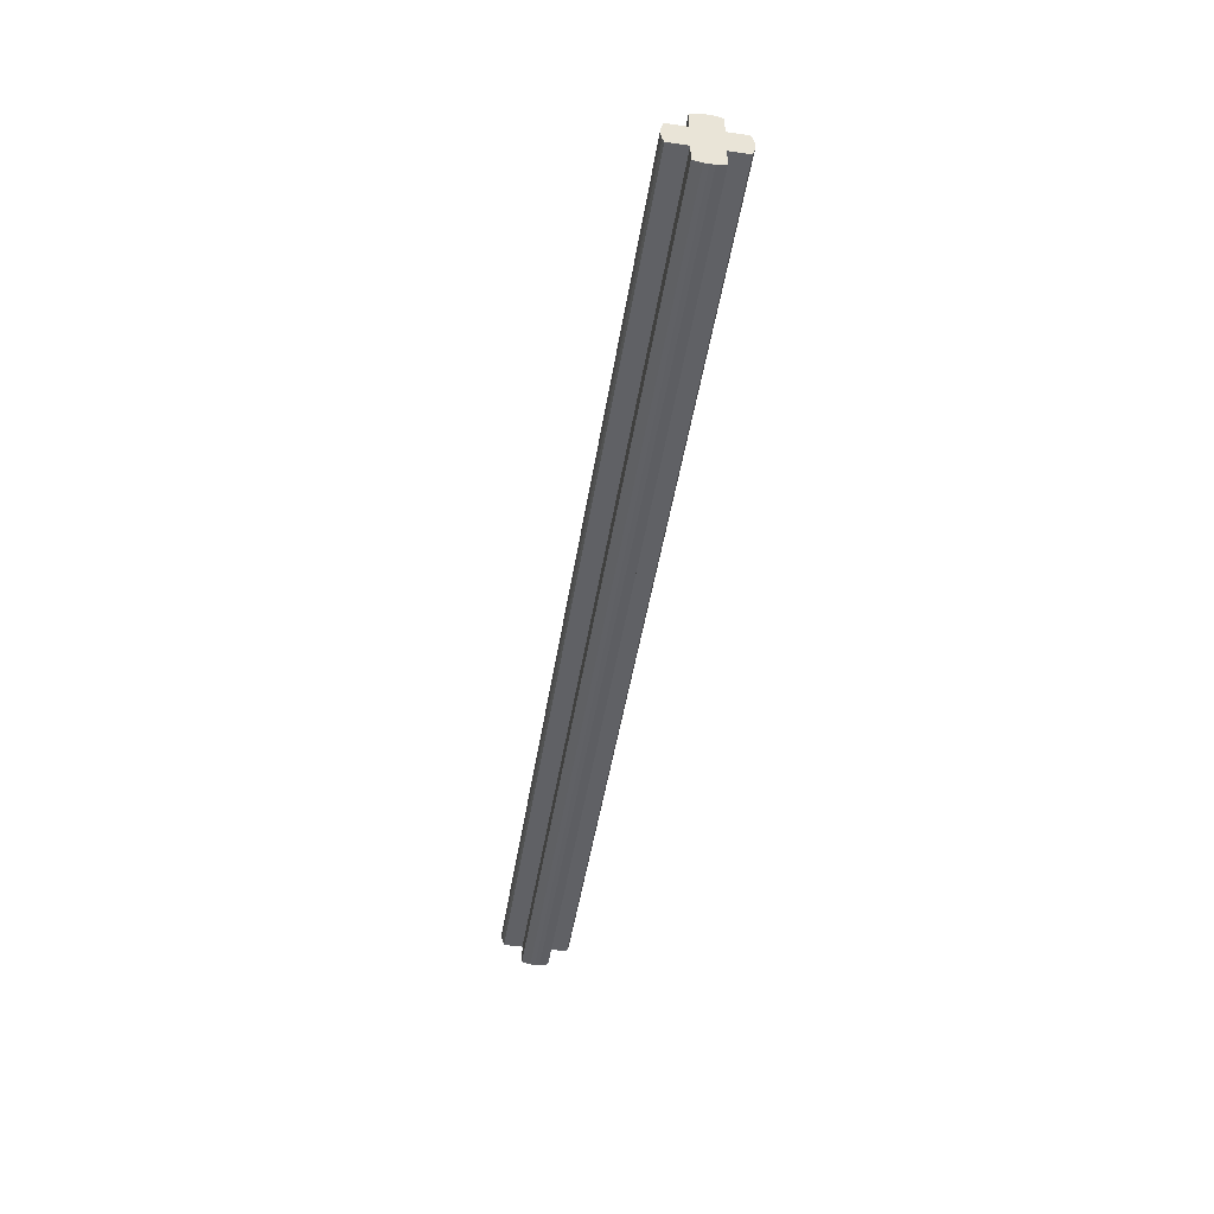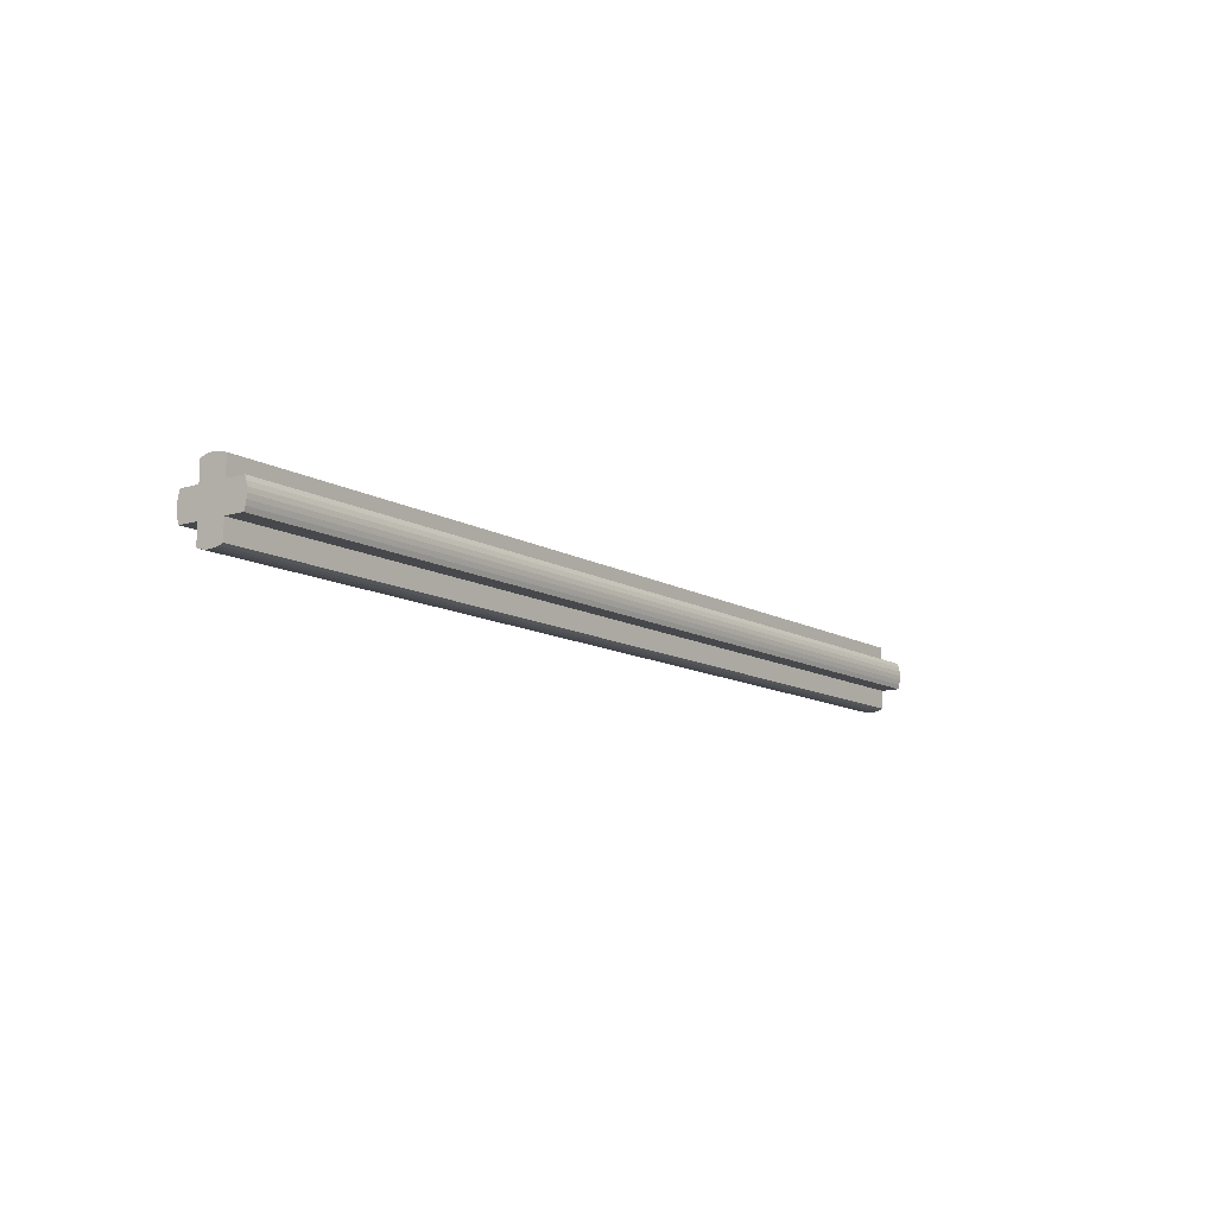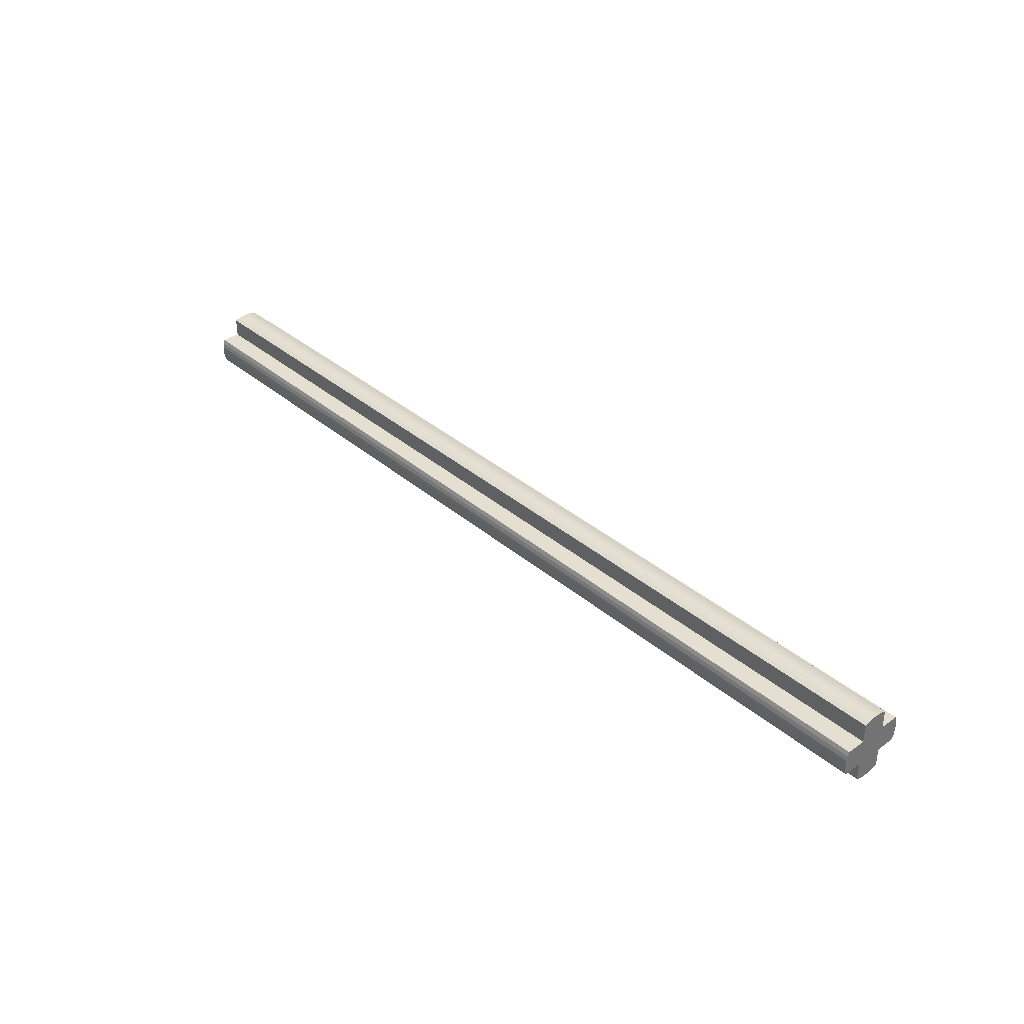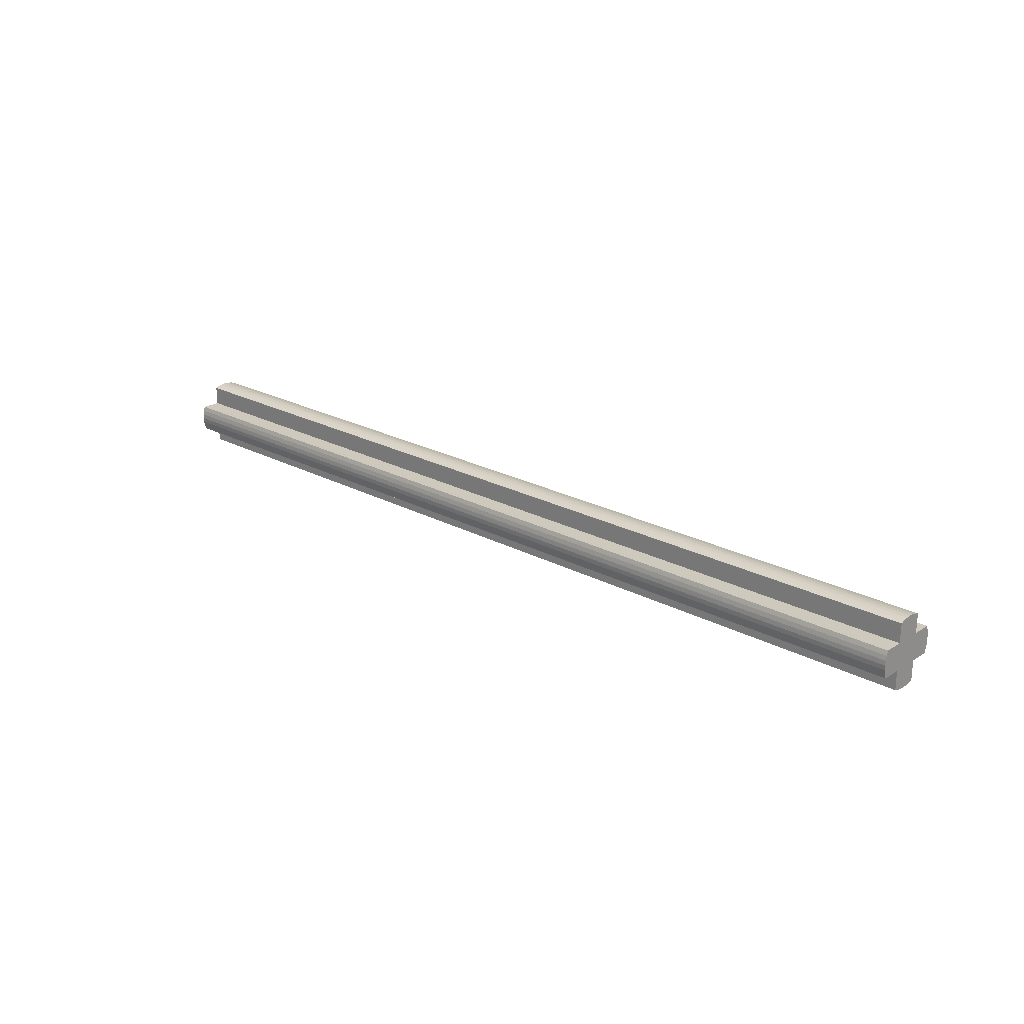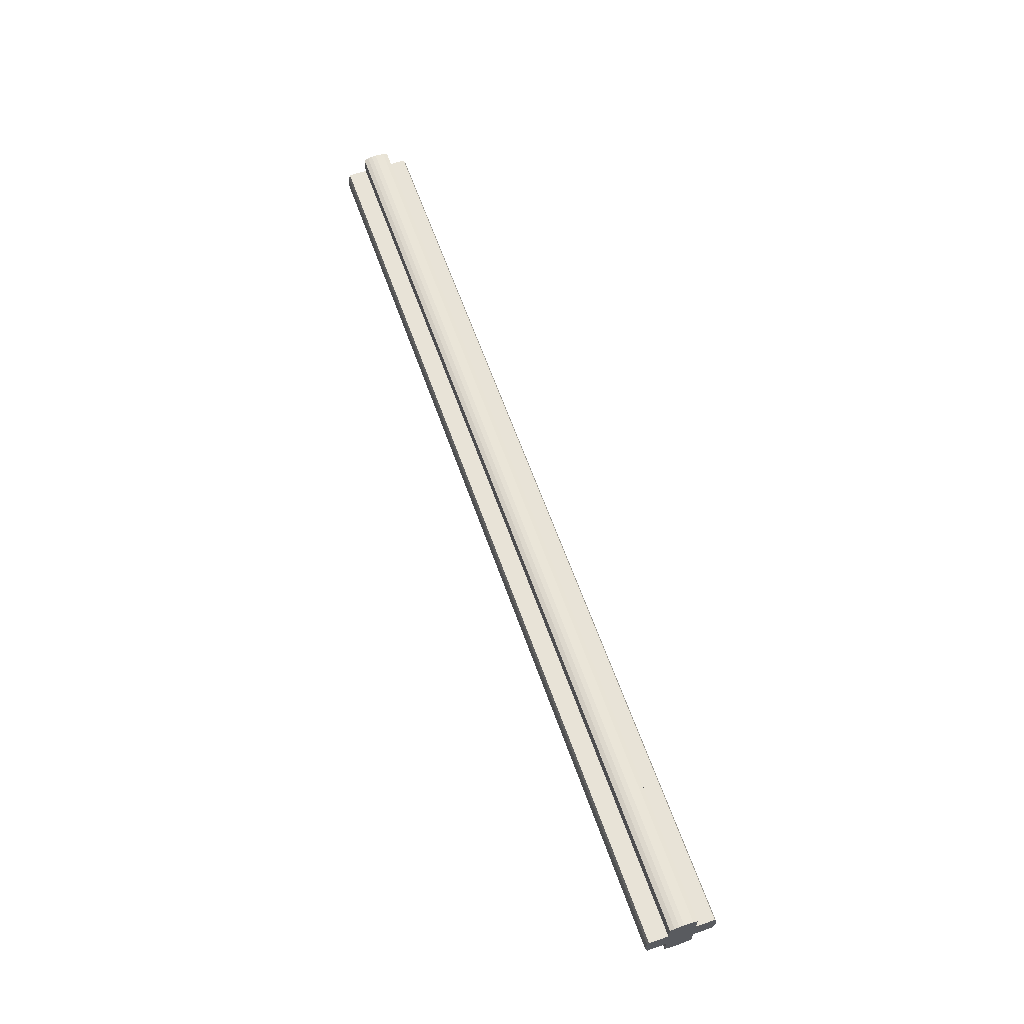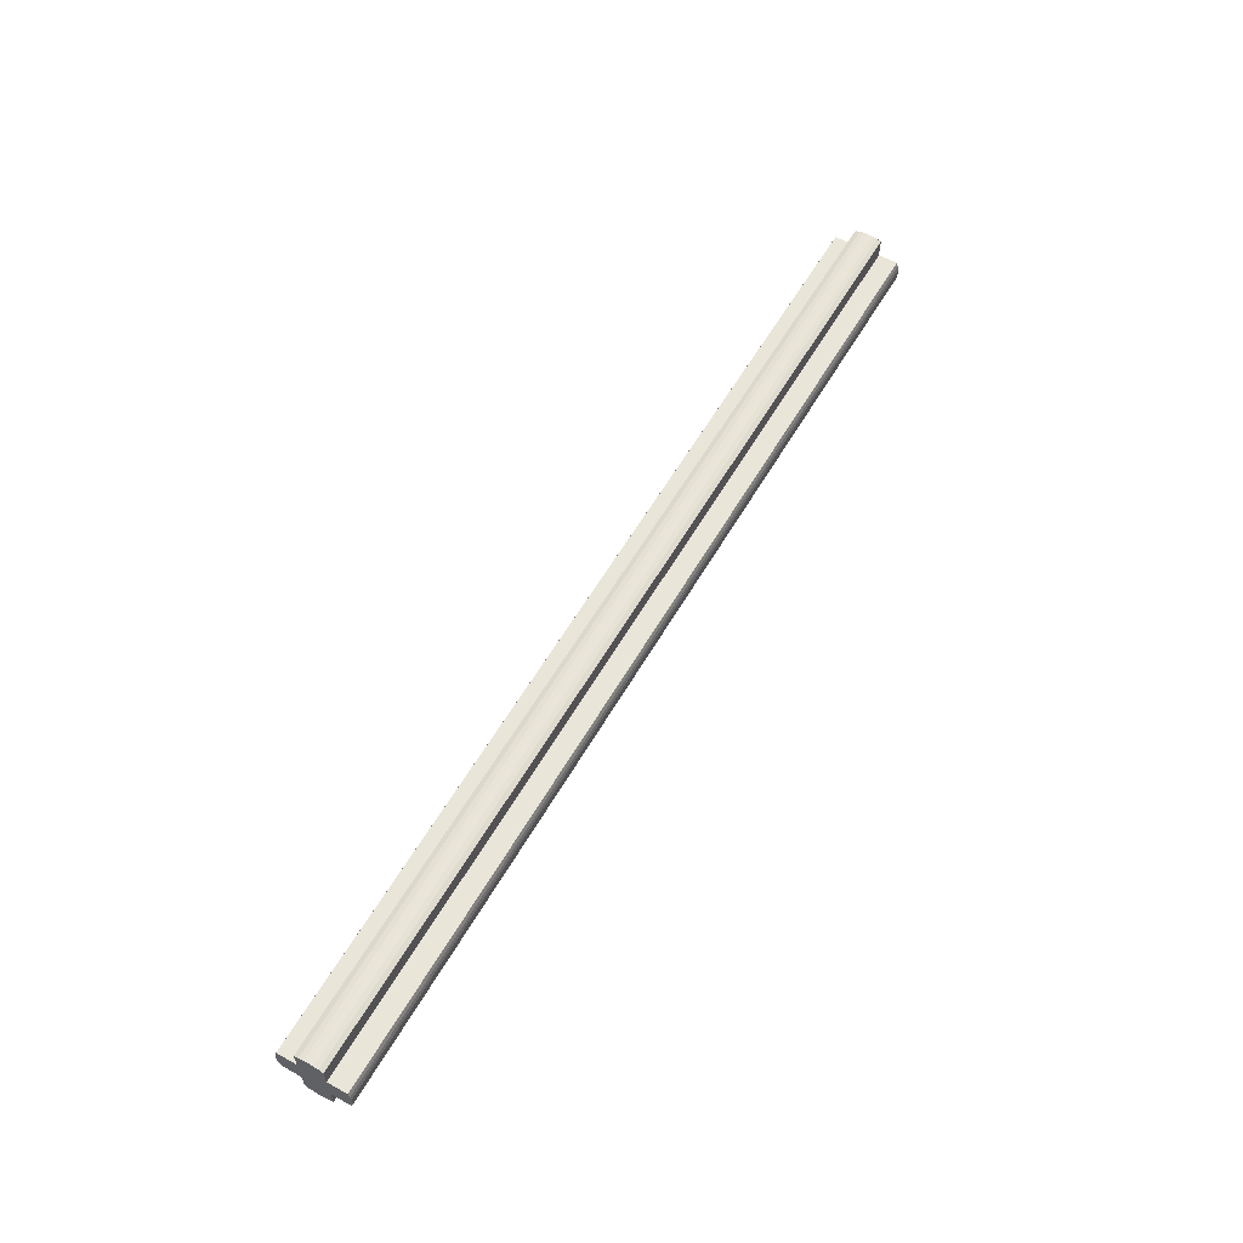
<metadata>
{"format":"obj","ext":"obj","renderer":"f3d","projection":"perspective","resolution":1024,"background":"white","views":[{"elev":-47.3,"azim":-99.0,"up":"+Y"},{"elev":-11.5,"azim":126.2,"up":"+Y"},{"elev":36.6,"azim":47.5,"up":"+Y"},{"elev":22.6,"azim":42.7,"up":"+Y"},{"elev":62.0,"azim":70.6,"up":"+Y"},{"elev":58.5,"azim":-60.2,"up":"+Z"}]}
</metadata>
<code>
v -6 0.4346 -0.1165
v 6 0.4346 -0.1165
v 6 0.4157 -0.1722
v -6 0.4157 -0.1722
v -6 0.4461 -0.05874
v 6 0.4461 -0.05874
v 6 0.4346 -0.1165
v -6 0.4346 -0.1165
v -6 0.45 3e-06
v 6 0.45 3e-06
v 6 0.4461 -0.05874
v -6 0.4461 -0.05874
v -6 0.4461 0.05874
v 6 0.4461 0.05874
v 6 0.45 3e-06
v -6 0.45 3e-06
v -6 0.4347 0.1165
v 6 0.4347 0.1165
v 6 0.4461 0.05874
v -6 0.4461 0.05874
v -6 0.4157 0.1722
v 6 0.4157 0.1722
v 6 0.4347 0.1165
v -6 0.4347 0.1165
v 6 0.4157 0.1722
v 6 0.4157 -0.1722
v 6 0.4346 -0.1165
v 6 0.4347 0.1165
v 6 0.4347 0.1165
v 6 0.4346 -0.1165
v 6 0.4461 -0.05874
v 6 0.4461 0.05874
v 6 0.4461 0.05874
v 6 0.4461 -0.05874
v 6 0.45 3e-06
v -6 0.4157 0.1722
v -6 0.4157 -0.1722
v -6 0.4346 -0.1165
v -6 0.4347 0.1165
v -6 0.4347 0.1165
v -6 0.4346 -0.1165
v -6 0.4461 -0.05874
v -6 0.4461 0.05874
v -6 0.4461 0.05874
v -6 0.4461 -0.05874
v -6 0.45 3e-06
v -6 -0.4346 -0.1165
v 6 -0.4346 -0.1165
v 6 -0.4157 -0.1722
v -6 -0.4157 -0.1722
v -6 -0.4461 -0.05874
v 6 -0.4461 -0.05874
v 6 -0.4346 -0.1165
v -6 -0.4346 -0.1165
v -6 -0.45 3e-06
v 6 -0.45 3e-06
v 6 -0.4461 -0.05874
v -6 -0.4461 -0.05874
v -6 -0.4461 0.05874
v 6 -0.4461 0.05874
v 6 -0.45 3e-06
v -6 -0.45 3e-06
v -6 -0.4347 0.1165
v 6 -0.4347 0.1165
v 6 -0.4461 0.05874
v -6 -0.4461 0.05874
v -6 -0.4157 0.1722
v 6 -0.4157 0.1722
v 6 -0.4347 0.1165
v -6 -0.4347 0.1165
v 6 -0.4157 0.1722
v 6 -0.4157 -0.1722
v 6 -0.4346 -0.1165
v 6 -0.4347 0.1165
v 6 -0.4347 0.1165
v 6 -0.4346 -0.1165
v 6 -0.4461 -0.05874
v 6 -0.4461 0.05874
v 6 -0.4461 0.05874
v 6 -0.4461 -0.05874
v 6 -0.45 3e-06
v -6 -0.4157 0.1722
v -6 -0.4157 -0.1722
v -6 -0.4346 -0.1165
v -6 -0.4347 0.1165
v -6 -0.4347 0.1165
v -6 -0.4346 -0.1165
v -6 -0.4461 -0.05874
v -6 -0.4461 0.05874
v -6 -0.4461 0.05874
v -6 -0.4461 -0.05874
v -6 -0.45 3e-06
v -6 -0.1165 -0.4346
v 6 -0.1165 -0.4346
v 6 -0.1722 -0.4157
v -6 -0.1722 -0.4157
v -6 -0.05874 -0.4461
v 6 -0.05874 -0.4461
v 6 -0.1165 -0.4346
v -6 -0.1165 -0.4346
v -6 3e-06 -0.45
v 6 3e-06 -0.45
v 6 -0.05874 -0.4461
v -6 -0.05874 -0.4461
v -6 0.05874 -0.4461
v 6 0.05874 -0.4461
v 6 3e-06 -0.45
v -6 3e-06 -0.45
v -6 0.1165 -0.4347
v 6 0.1165 -0.4347
v 6 0.05874 -0.4461
v -6 0.05874 -0.4461
v -6 0.1722 -0.4157
v 6 0.1722 -0.4157
v 6 0.1165 -0.4347
v -6 0.1165 -0.4347
v 6 0.1722 -0.4157
v 6 -0.1722 -0.4157
v 6 -0.1165 -0.4346
v 6 0.1165 -0.4347
v 6 0.1165 -0.4347
v 6 -0.1165 -0.4346
v 6 -0.05874 -0.4461
v 6 0.05874 -0.4461
v 6 0.05874 -0.4461
v 6 -0.05874 -0.4461
v 6 3e-06 -0.45
v -6 0.1722 -0.4157
v -6 -0.1722 -0.4157
v -6 -0.1165 -0.4346
v -6 0.1165 -0.4347
v -6 0.1165 -0.4347
v -6 -0.1165 -0.4346
v -6 -0.05874 -0.4461
v -6 0.05874 -0.4461
v -6 0.05874 -0.4461
v -6 -0.05874 -0.4461
v -6 3e-06 -0.45
v -6 -0.1165 0.4346
v 6 -0.1165 0.4346
v 6 -0.1722 0.4157
v -6 -0.1722 0.4157
v -6 -0.05874 0.4461
v 6 -0.05874 0.4461
v 6 -0.1165 0.4346
v -6 -0.1165 0.4346
v -6 3e-06 0.45
v 6 3e-06 0.45
v 6 -0.05874 0.4461
v -6 -0.05874 0.4461
v -6 0.05874 0.4461
v 6 0.05874 0.4461
v 6 3e-06 0.45
v -6 3e-06 0.45
v -6 0.1165 0.4347
v 6 0.1165 0.4347
v 6 0.05874 0.4461
v -6 0.05874 0.4461
v -6 0.1722 0.4157
v 6 0.1722 0.4157
v 6 0.1165 0.4347
v -6 0.1165 0.4347
v 6 0.1722 0.4157
v 6 -0.1722 0.4157
v 6 -0.1165 0.4346
v 6 0.1165 0.4347
v 6 0.1165 0.4347
v 6 -0.1165 0.4346
v 6 -0.05874 0.4461
v 6 0.05874 0.4461
v 6 0.05874 0.4461
v 6 -0.05874 0.4461
v 6 3e-06 0.45
v -6 0.1722 0.4157
v -6 -0.1722 0.4157
v -6 -0.1165 0.4346
v -6 0.1165 0.4347
v -6 0.1165 0.4347
v -6 -0.1165 0.4346
v -6 -0.05874 0.4461
v -6 0.05874 0.4461
v -6 0.05874 0.4461
v -6 -0.05874 0.4461
v -6 3e-06 0.45
v -6 0.1722 -0.1722
v -6 0.1722 -0.4157
v 6 0.1722 -0.4157
v 6 0.1722 -0.1722
v -6 0.1722 -0.1722
v 6 0.1722 -0.1722
v 6 0.4158 -0.1722
v -6 0.4158 -0.1722
v -6 0.1722 0.1722
v -6 0.4157 0.1722
v 6 0.4157 0.1722
v 6 0.1722 0.1722
v -6 0.1722 0.1722
v 6 0.1722 0.1722
v 6 0.1722 0.4158
v -6 0.1722 0.4158
v -6 -0.1722 0.1722
v -6 -0.1722 0.4157
v 6 -0.1722 0.4157
v 6 -0.1722 0.1722
v -6 -0.1722 0.1722
v 6 -0.1722 0.1722
v 6 -0.4158 0.1722
v -6 -0.4158 0.1722
v -6 -0.1722 -0.1722
v -6 -0.4157 -0.1722
v 6 -0.4157 -0.1722
v 6 -0.1722 -0.1722
v -6 -0.1722 -0.1722
v 6 -0.1722 -0.1722
v 6 -0.1722 -0.4158
v -6 -0.1722 -0.4158
v 6 0.4158 -0.1722
v 6 0.4158 0.1722
v 6 0.1722 0.1722
v 6 0.1722 -0.1722
v 6 0.1722 0.4158
v 6 -0.1722 0.4158
v 6 -0.1722 0.1722
v 6 0.1722 0.1722
v 6 -0.4158 0.1722
v 6 -0.4158 -0.1722
v 6 -0.1722 -0.1722
v 6 -0.1722 0.1722
v 6 -0.1722 -0.4158
v 6 0.1722 -0.4158
v 6 0.1722 -0.1722
v 6 -0.1722 -0.1722
v 6 0.1722 -0.1722
v 6 0.1722 0.1722
v 6 -0.1722 0.1722
v 6 -0.1722 -0.1722
v -6 0.1722 0.1722
v -6 0.4158 0.1722
v -6 0.4158 -0.1722
v -6 0.1722 -0.1722
v -6 -0.1722 0.1722
v -6 -0.1722 0.4158
v -6 0.1722 0.4158
v -6 0.1722 0.1722
v -6 -0.1722 -0.1722
v -6 -0.4158 -0.1722
v -6 -0.4158 0.1722
v -6 -0.1722 0.1722
v -6 0.1722 -0.1722
v -6 0.1722 -0.4158
v -6 -0.1722 -0.4158
v -6 -0.1722 -0.1722
v -6 -0.1722 0.1722
v -6 0.1722 0.1722
v -6 0.1722 -0.1722
v -6 -0.1722 -0.1722
g mesh4946848
f 1 2 3
f 3 4 1
f 5 6 7
f 7 8 5
f 9 10 11
f 11 12 9
f 13 14 15
f 15 16 13
f 17 18 19
f 19 20 17
f 21 22 23
f 23 24 21
g mesh4946851
f 25 26 27
f 27 28 25
f 29 30 31
f 31 32 29
f 33 34 35
g mesh4946853
f 36 38 37
f 38 36 39
f 40 42 41
f 42 40 43
f 44 46 45
g mesh4946858
f 47 49 48
f 49 47 50
f 51 53 52
f 53 51 54
f 55 57 56
f 57 55 58
f 59 61 60
f 61 59 62
f 63 65 64
f 65 63 66
f 67 69 68
f 69 67 70
g mesh4946861
f 71 73 72
f 73 71 74
f 75 77 76
f 77 75 78
f 79 81 80
g mesh4946863
f 82 83 84
f 84 85 82
f 86 87 88
f 88 89 86
f 90 91 92
g mesh4946868
f 93 94 95
f 95 96 93
f 97 98 99
f 99 100 97
f 101 102 103
f 103 104 101
f 105 106 107
f 107 108 105
f 109 110 111
f 111 112 109
f 113 114 115
f 115 116 113
g mesh4946871
f 117 118 119
f 119 120 117
f 121 122 123
f 123 124 121
f 125 126 127
g mesh4946873
f 128 130 129
f 130 128 131
f 132 134 133
f 134 132 135
f 136 138 137
g mesh4946878
f 139 141 140
f 141 139 142
f 143 145 144
f 145 143 146
f 147 149 148
f 149 147 150
f 151 153 152
f 153 151 154
f 155 157 156
f 157 155 158
f 159 161 160
f 161 159 162
g mesh4946881
f 163 165 164
f 165 163 166
f 167 169 168
f 169 167 170
f 171 173 172
g mesh4946883
f 174 175 176
f 176 177 174
f 178 179 180
f 180 181 178
f 182 183 184
g mesh4946885
f 185 187 186
f 187 185 188
f 189 191 190
f 191 189 192
g mesh4946887
f 193 195 194
f 195 193 196
f 197 199 198
f 199 197 200
g mesh4946889
f 201 203 202
f 203 201 204
f 205 207 206
f 207 205 208
g mesh4946891
f 209 211 210
f 211 209 212
f 213 215 214
f 215 213 216
f 217 218 219
f 219 220 217
f 221 222 223
f 223 224 221
f 225 226 227
f 227 228 225
f 229 230 231
f 231 232 229
f 233 234 235
f 235 236 233
f 237 238 239
f 239 240 237
f 241 242 243
f 243 244 241
f 245 246 247
f 247 248 245
f 249 250 251
f 251 252 249
f 253 254 255
f 255 256 253

</code>
